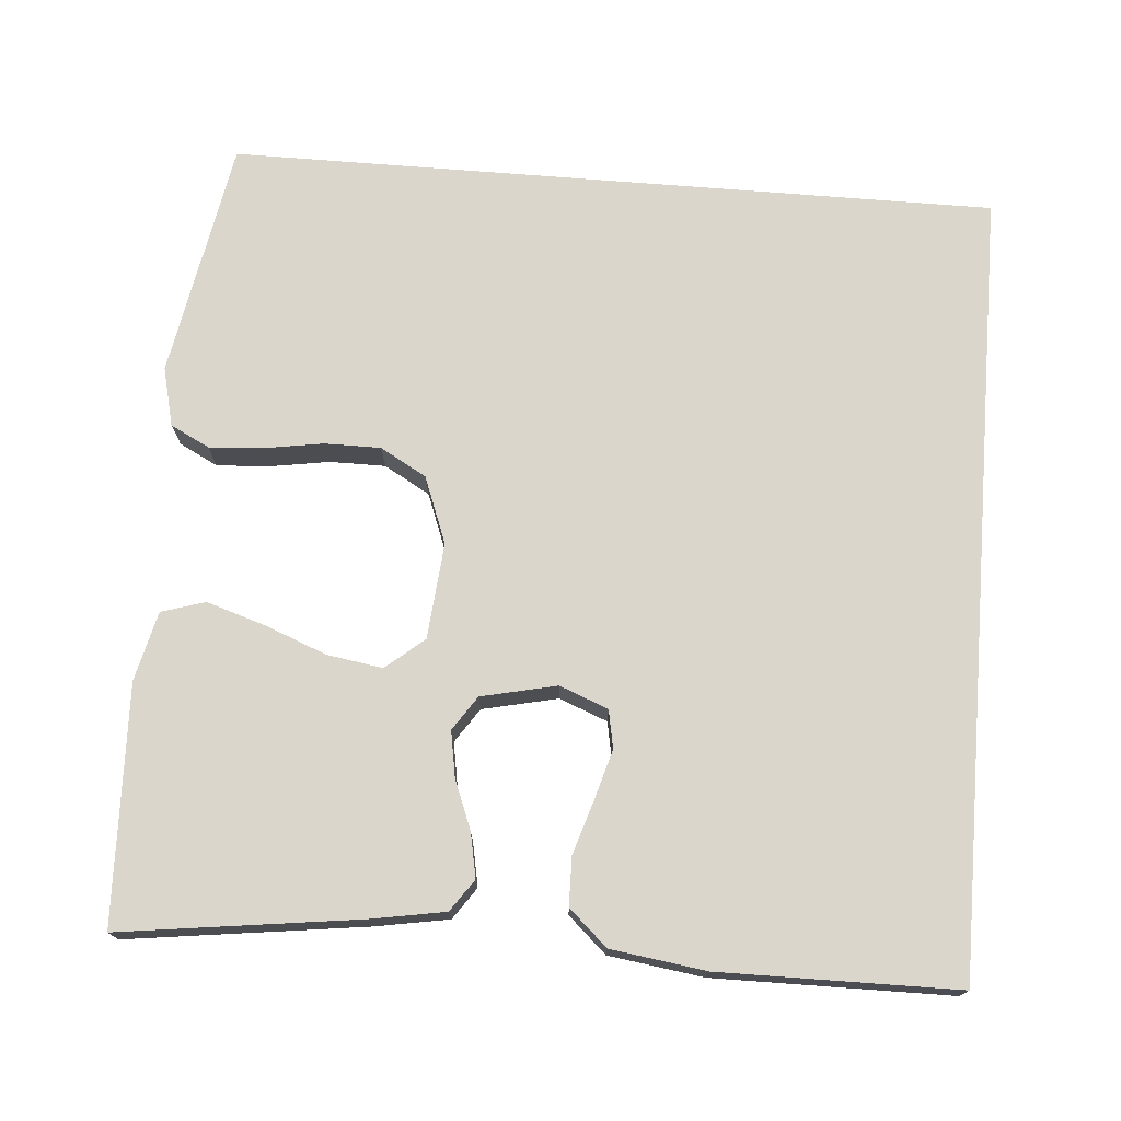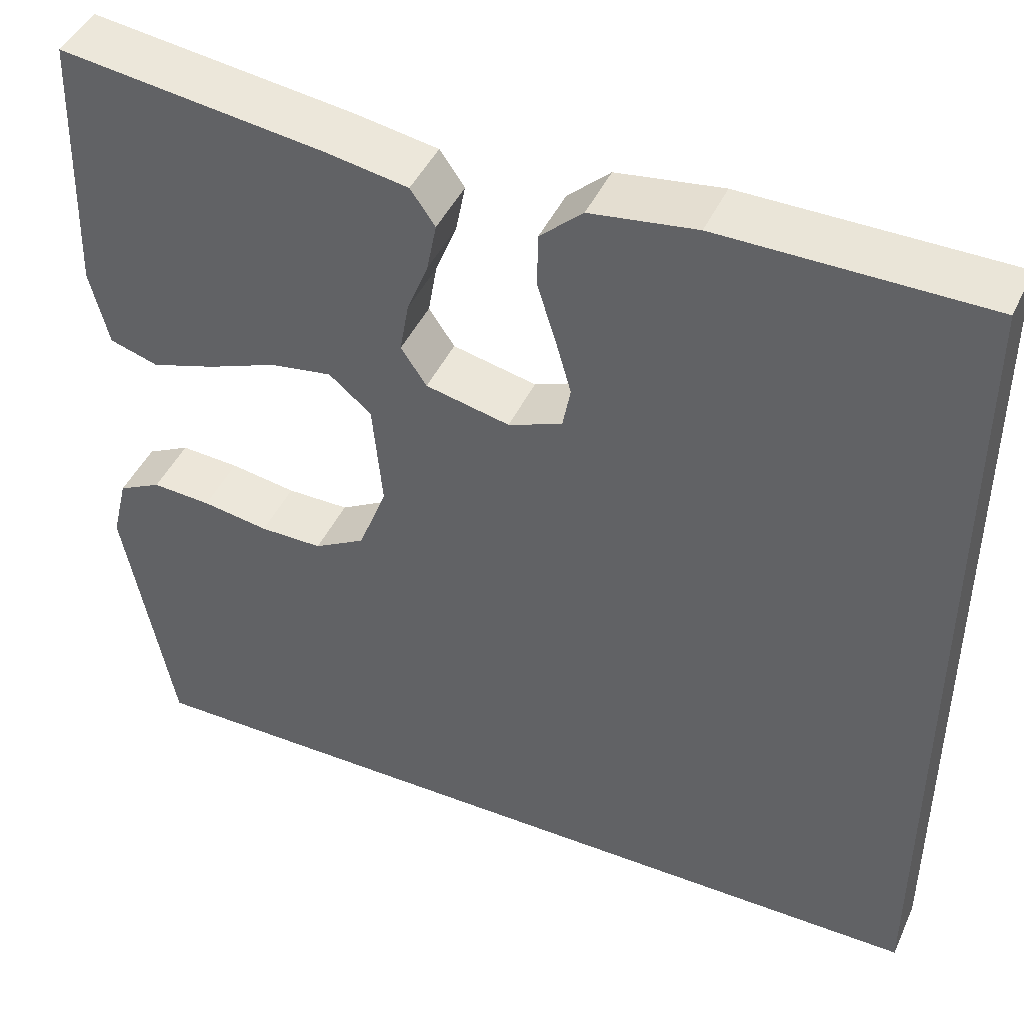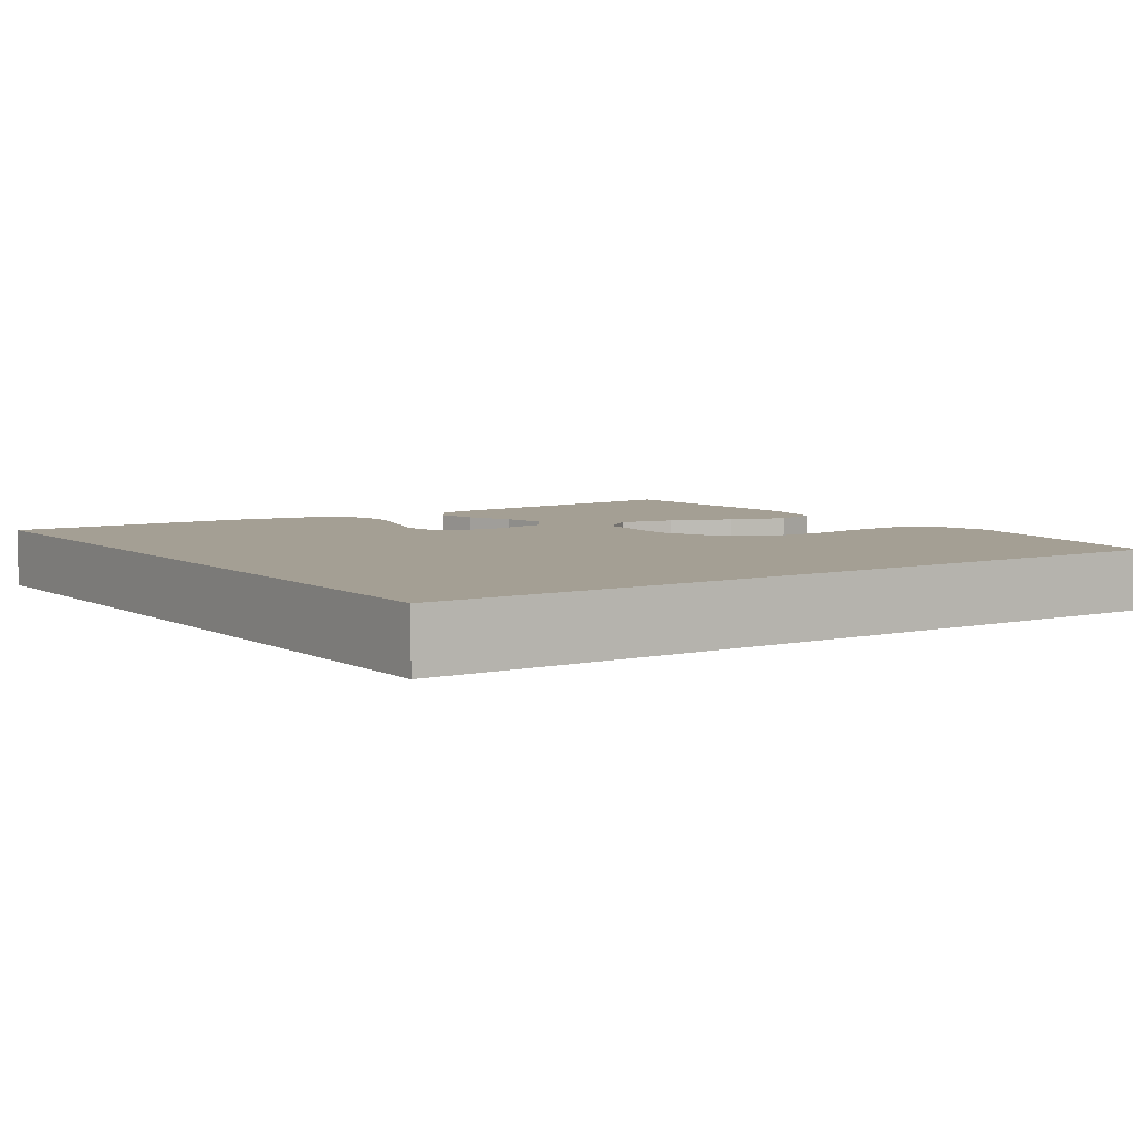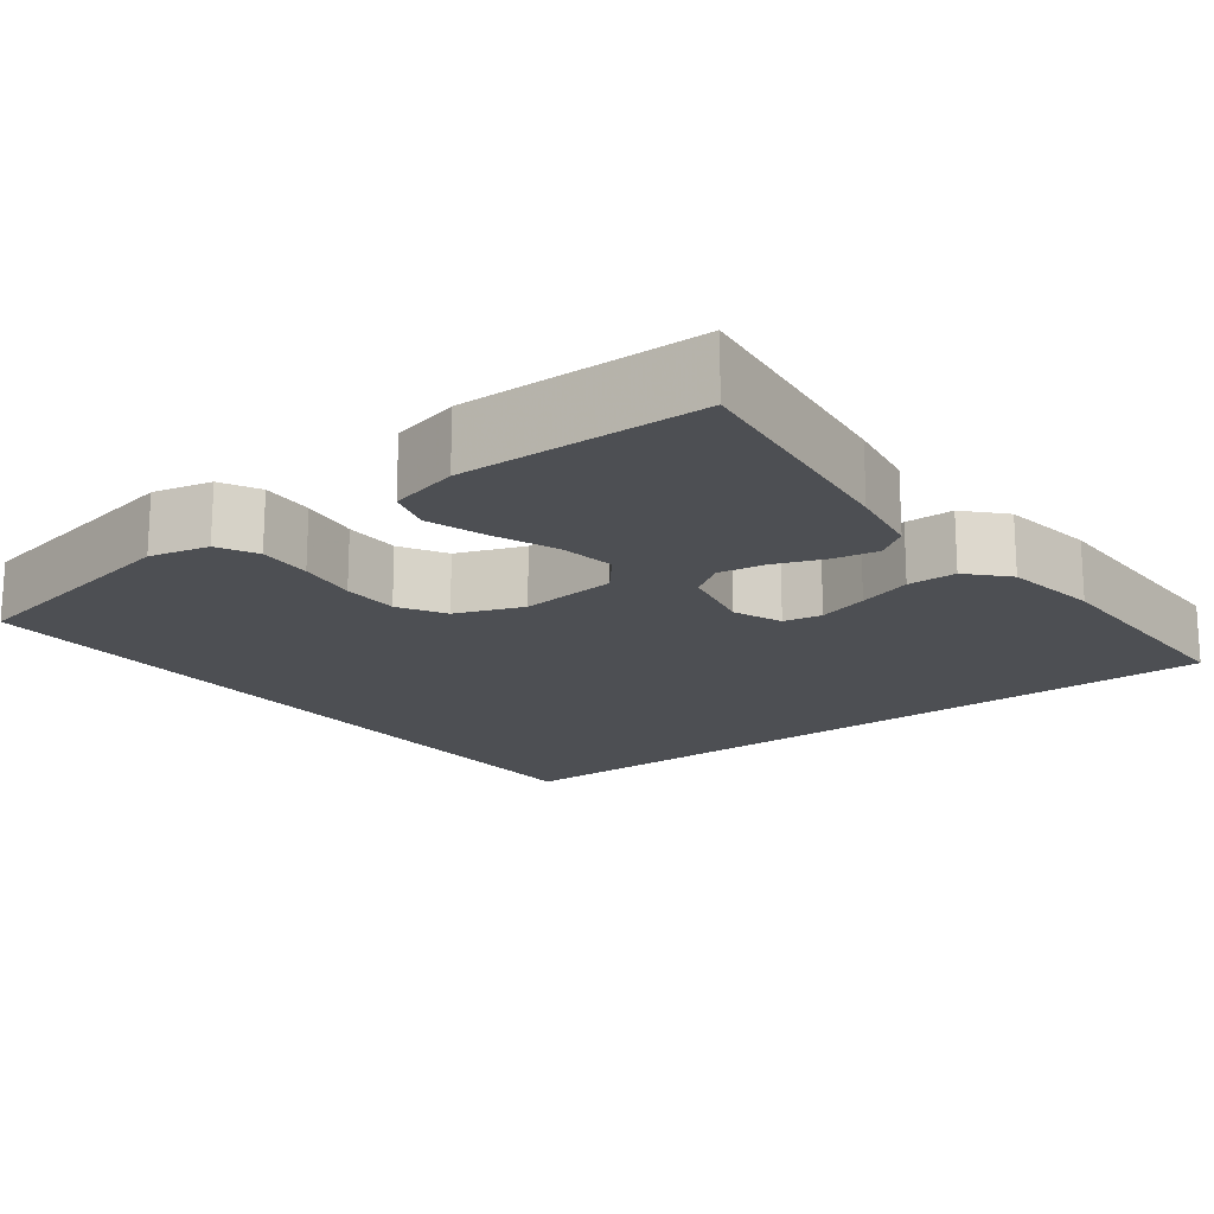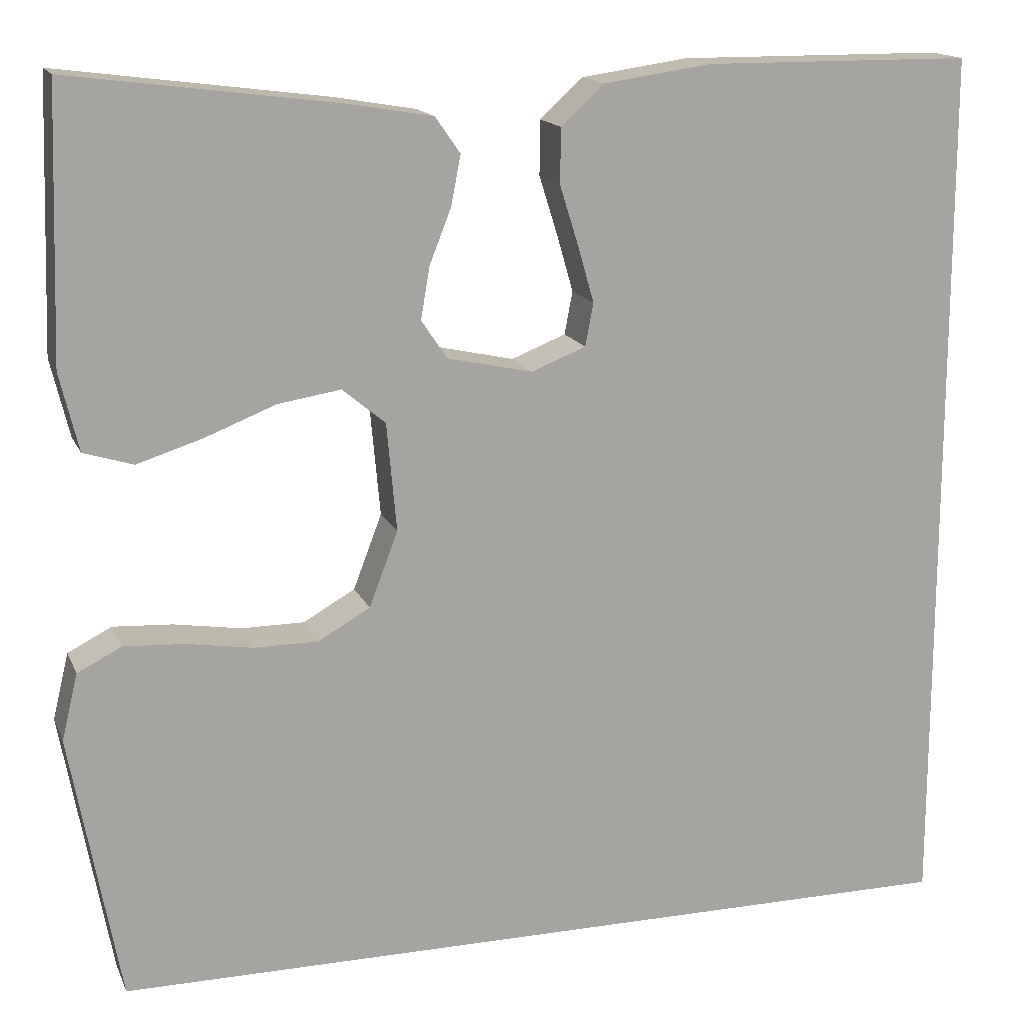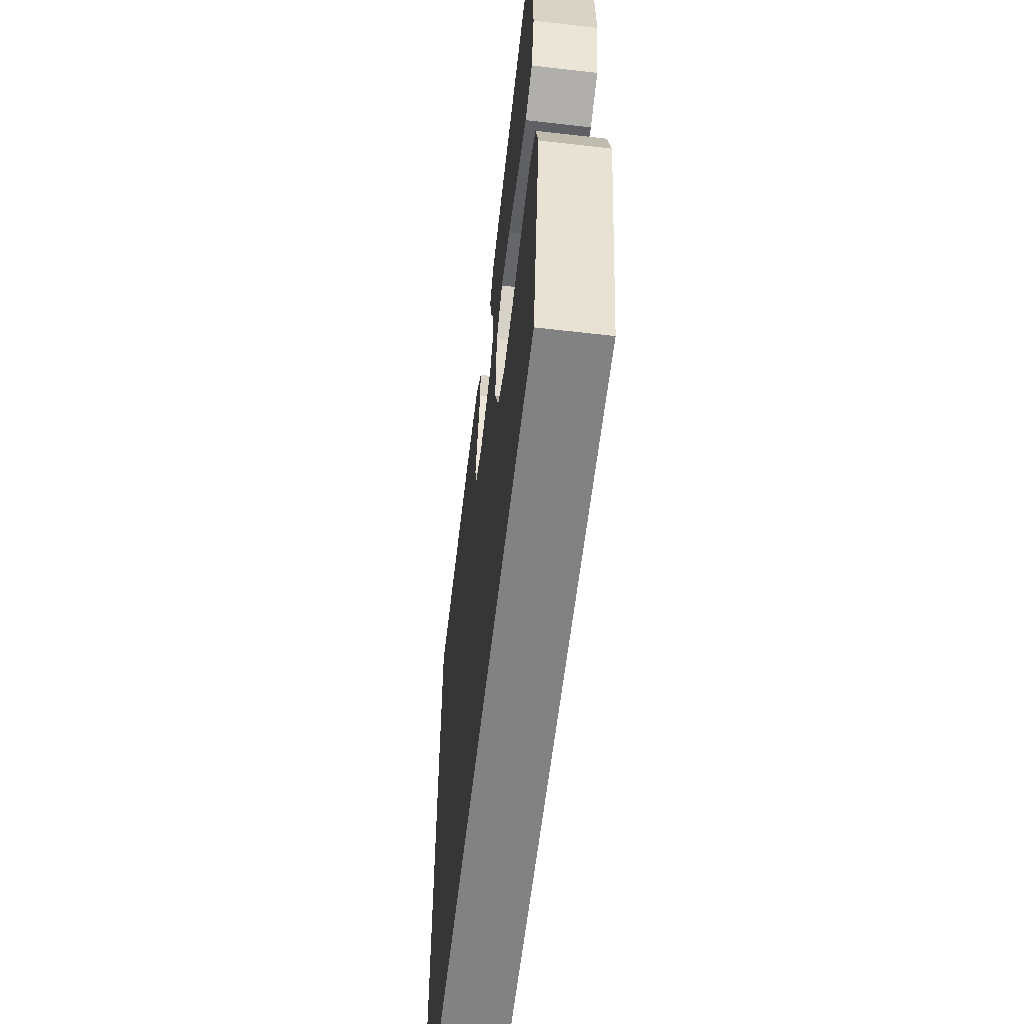
<metadata>
{"format":"obj","ext":"obj","renderer":"f3d","projection":"perspective","resolution":1024,"background":"white","views":[{"elev":73.7,"azim":4.5,"up":"+Y"},{"elev":44.8,"azim":23.8,"up":"+Z"},{"elev":5.6,"azim":145.8,"up":"+Y"},{"elev":-17.5,"azim":-52.4,"up":"+Y"},{"elev":15.6,"azim":-17.6,"up":"+Z"},{"elev":-60.9,"azim":-96.7,"up":"+Z"}]}
</metadata>
<code>
v -0.468 0.07 -0.5
v -0.523 0.07 -0.2
v -0.505 0.07 -0.126
v -0.456 0.07 -0.101
v -0.389 0.07 -0.105
v -0.314 0.07 -0.117
v -0.243 0.07 -0.117
v -0.185 0.07 -0.084
v -0.153 0.07 0
v -0.164 0.07 0.121
v -0.212 0.07 0.161
v -0.282 0.07 0.15
v -0.361 0.07 0.119
v -0.434 0.07 0.096
v -0.489 0.07 0.113
v -0.51 0.07 0.2
v -0.5 0.07 0.5
v -0.2 0.07 0.461
v -0.107 0.07 0.445
v -0.079 0.07 0.405
v -0.09 0.07 0.349
v -0.114 0.07 0.288
v -0.124 0.07 0.23
v -0.095 0.07 0.187
v 0 0.07 0.166
v 0.061 0.07 0.19
v 0.07 0.07 0.238
v 0.052 0.07 0.301
v 0.031 0.07 0.368
v 0.032 0.07 0.429
v 0.08 0.07 0.473
v 0.2 0.07 0.49
v 0.5 0.07 0.488
v 0.5 0.07 -0.5
v -0.468 0 -0.5
v -0.523 0 -0.2
v -0.505 0 -0.126
v -0.456 0 -0.101
v -0.389 0 -0.105
v -0.314 0 -0.117
v -0.243 0 -0.117
v -0.185 0 -0.084
v -0.153 0 0
v -0.164 0 0.121
v -0.212 0 0.161
v -0.282 0 0.15
v -0.361 0 0.119
v -0.434 0 0.096
v -0.489 0 0.113
v -0.51 0 0.2
v -0.5 0 0.5
v -0.2 0 0.461
v -0.107 0 0.445
v -0.079 0 0.405
v -0.09 0 0.349
v -0.114 0 0.288
v -0.124 0 0.23
v -0.095 0 0.187
v 0 0 0.166
v 0.061 0 0.19
v 0.07 0 0.238
v 0.052 0 0.301
v 0.031 0 0.368
v 0.032 0 0.429
v 0.08 0 0.473
v 0.2 0 0.49
v 0.5 0 0.488
v 0.5 0 -0.5
f 32 33 34
f 31 32 34
f 30 31 34
f 29 30 34
f 28 29 34
f 27 28 34
f 26 27 34
f 25 26 34 1
f 20 21 22
f 19 20 22
f 18 19 22
f 17 18 22
f 16 17 22
f 15 16 22
f 14 15 22
f 13 14 22
f 12 13 22
f 11 12 22 23
f 10 11 23 24
f 4 5 6
f 3 4 6
f 2 3 6
f 1 2 6
f 1 6 7
f 9 10 24 25
f 8 9 25
f 8 25 1
f 1 7 8
f 68 67 66
f 68 66 65
f 68 65 64
f 68 64 63
f 68 63 62
f 68 62 61
f 68 61 60
f 35 68 60 59
f 56 55 54
f 56 54 53
f 56 53 52
f 56 52 51
f 56 51 50
f 56 50 49
f 56 49 48
f 56 48 47
f 56 47 46
f 57 56 46 45
f 58 57 45 44
f 40 39 38
f 40 38 37
f 40 37 36
f 40 36 35
f 41 40 35
f 59 58 44 43
f 59 43 42
f 35 59 42
f 42 41 35
f 1 35 36 2
f 2 36 37 3
f 3 37 38 4
f 4 38 39 5
f 5 39 40 6
f 6 40 41 7
f 7 41 42 8
f 8 42 43 9
f 9 43 44 10
f 10 44 45 11
f 11 45 46 12
f 12 46 47 13
f 13 47 48 14
f 14 48 49 15
f 15 49 50 16
f 16 50 51 17
f 17 51 52 18
f 18 52 53 19
f 19 53 54 20
f 20 54 55 21
f 21 55 56 22
f 22 56 57 23
f 23 57 58 24
f 24 58 59 25
f 25 59 60 26
f 26 60 61 27
f 27 61 62 28
f 28 62 63 29
f 29 63 64 30
f 30 64 65 31
f 31 65 66 32
f 32 66 67 33
f 33 67 68 34
f 34 68 35 1

</code>
